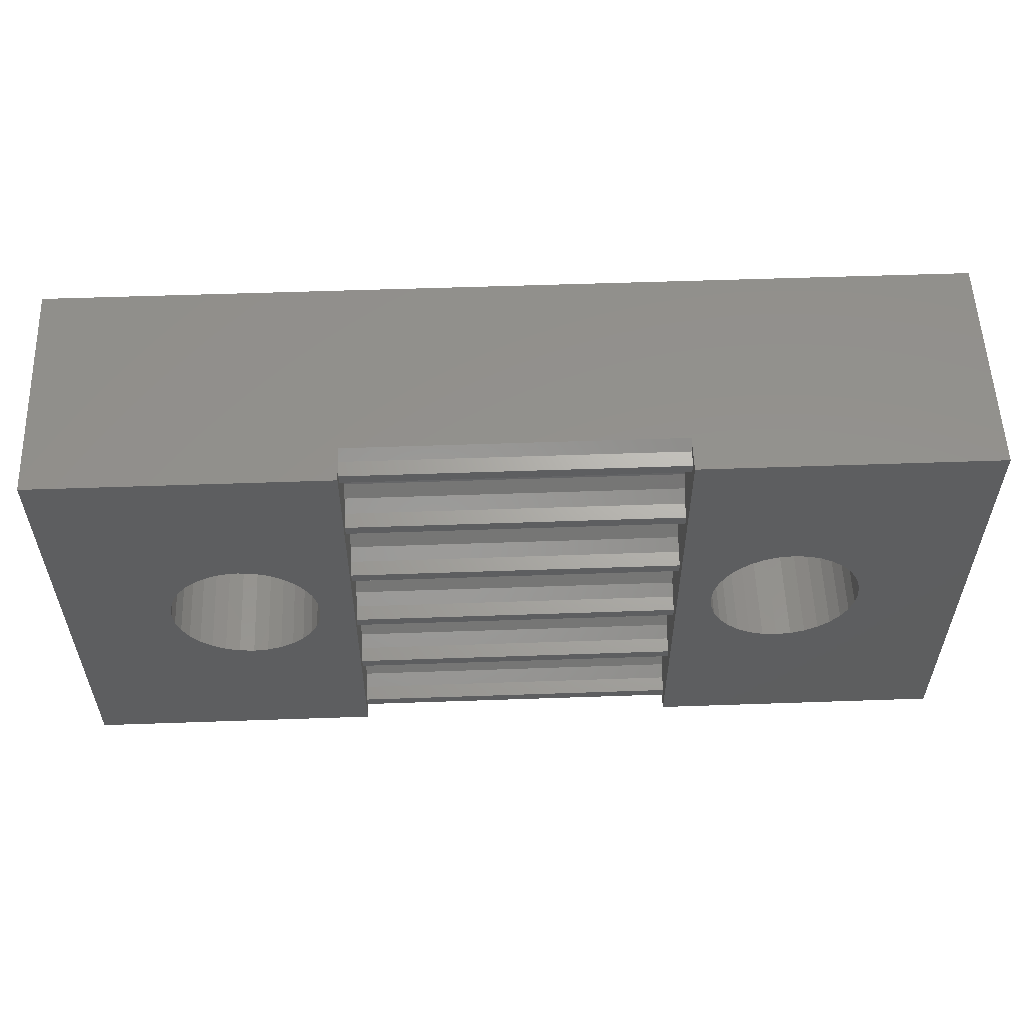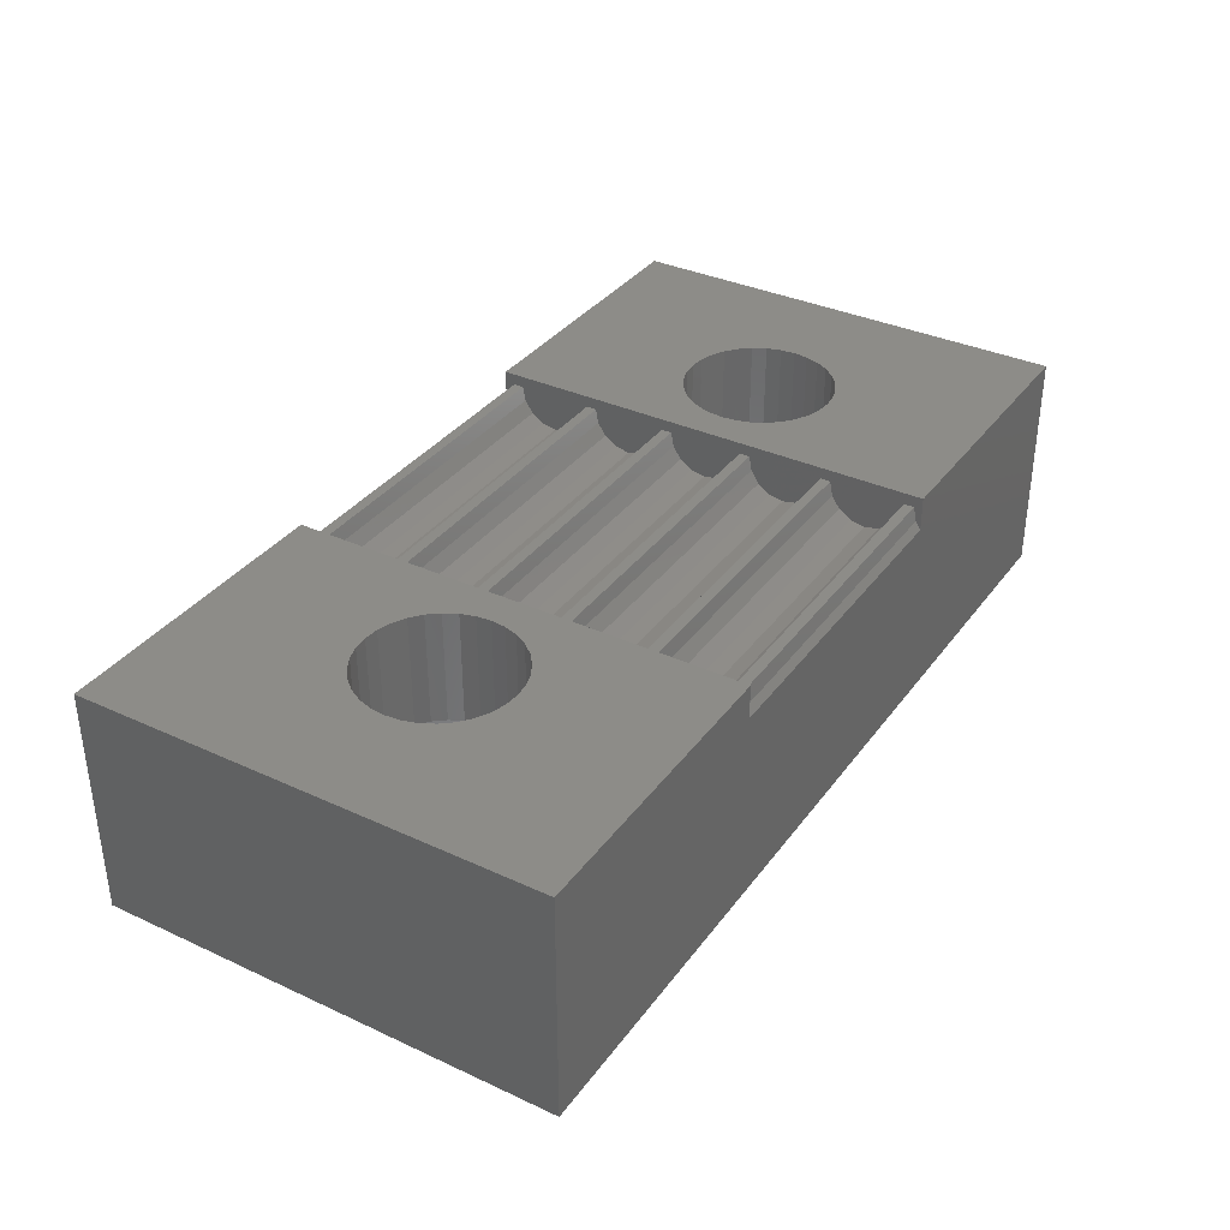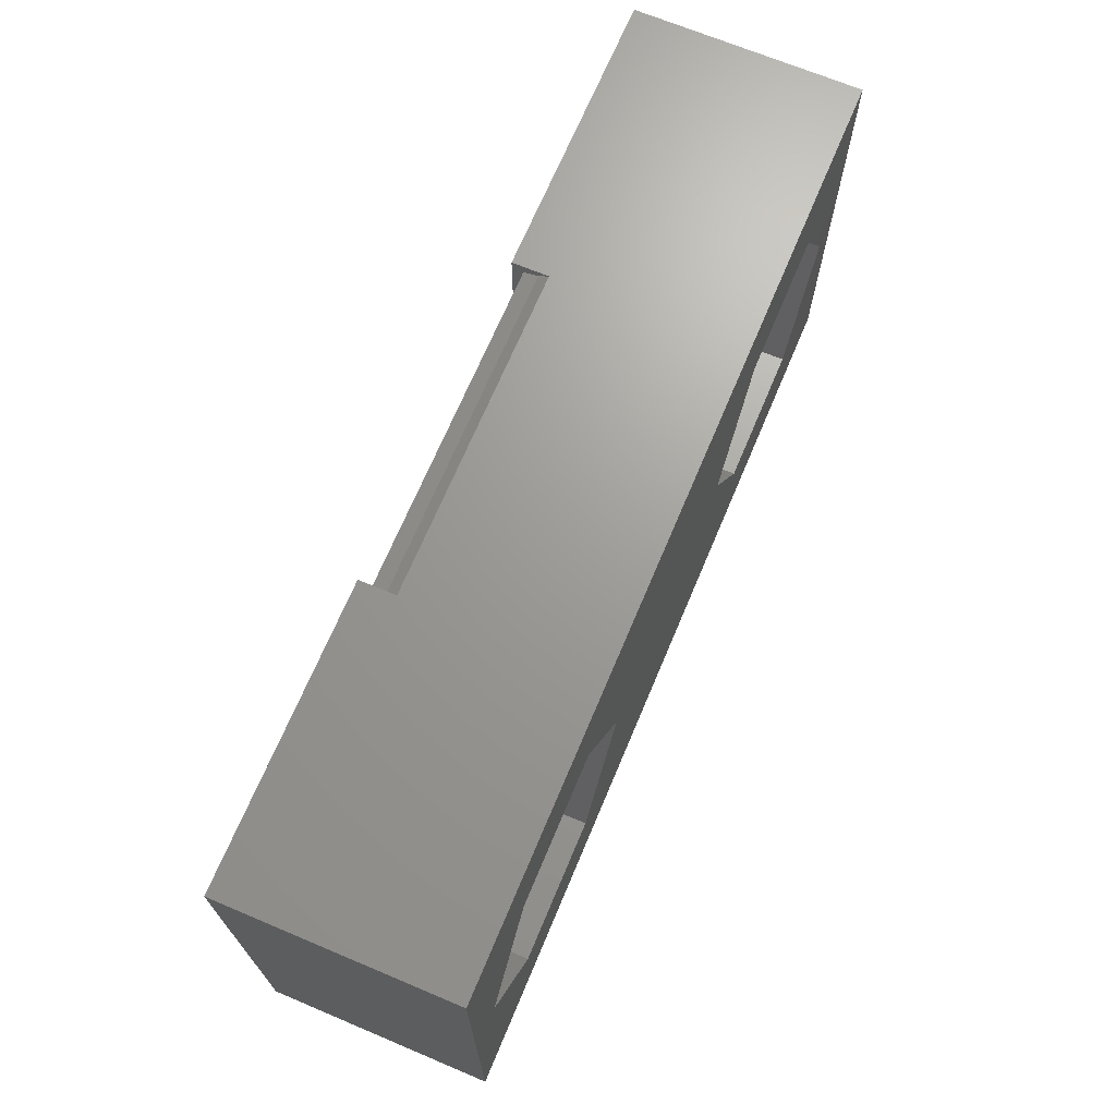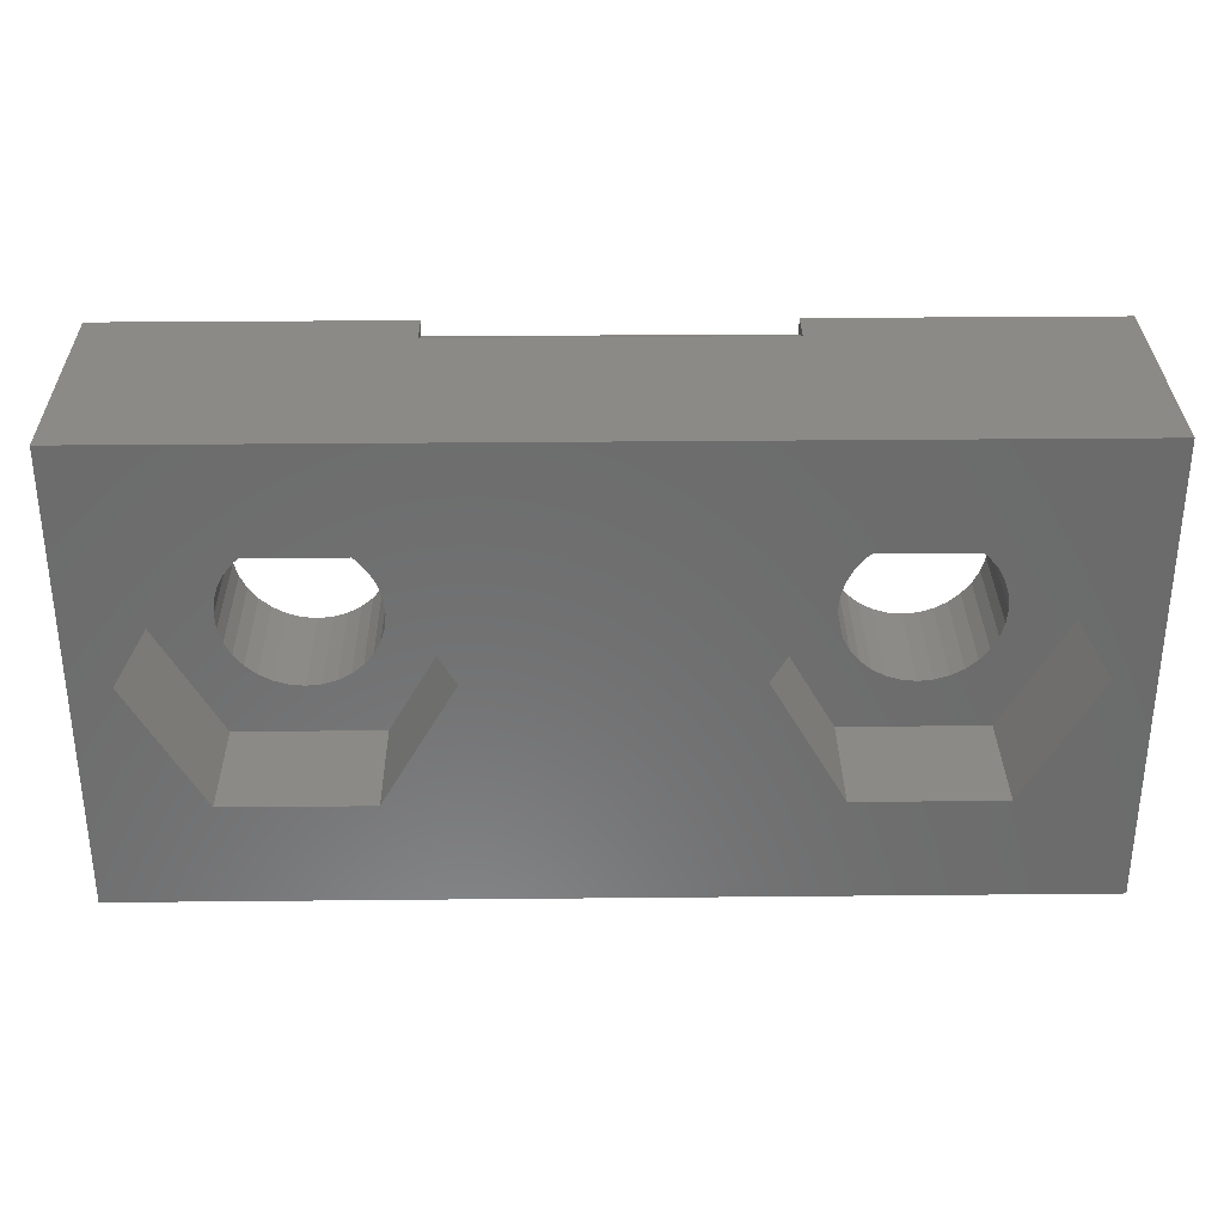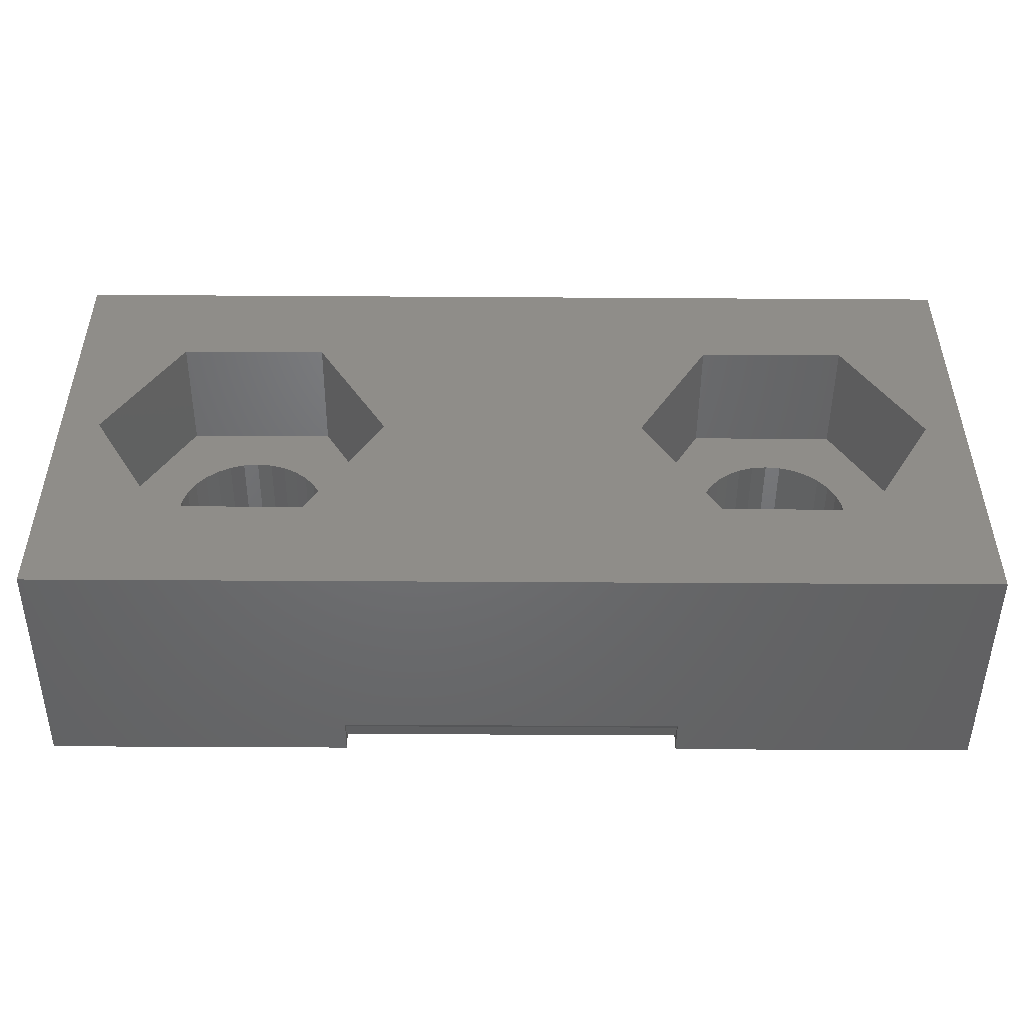
<metadata>
{"format":"stl","ext":"stl","renderer":"f3d","projection":"perspective","resolution":1024,"background":"white","views":[{"elev":55.8,"azim":-2.1,"up":"+Y"},{"elev":35.3,"azim":-58.6,"up":"+Z"},{"elev":69.0,"azim":112.8,"up":"+Y"},{"elev":31.9,"azim":179.2,"up":"+Y"},{"elev":-48.8,"azim":179.6,"up":"+Y"}]}
</metadata>
<code>
# stl→obj: 266 verts, 536 faces
v -3.6 5 5
v -3.6 4.846 4.434
v -3.6 5 4.204
v -3.6 4.783 4.75
v -3.6 4.557 4.75
v -3.6 4.315 4.167
v -3.6 4.494 4.434
v -3.6 4.048 3.988
v -3.6 3.732 3.925
v -3.6 3.416 3.988
v -3.6 3.149 4.167
v -3.6 2.907 4.75
v -3.6 2.97 4.434
v -3.6 2.681 4.75
v -3.6 2.439 4.167
v -3.6 2.618 4.434
v -3.6 2.172 3.988
v -3.6 1.856 3.925
v -3.6 1.54 3.988
v -3.6 1.273 4.167
v -3.6 1.094 4.434
v -3.6 1.031 4.75
v -3.6 0.805 4.75
v -3.6 0.5634 4.167
v -3.6 0.7422 4.434
v -3.6 0.2957 3.988
v -3.6 -0.02 3.925
v -3.6 -0.3357 3.988
v -3.6 -0.6034 4.167
v -3.6 -0.7822 4.434
v -3.6 -0.845 4.75
v -3.6 -5 5
v -3.6 -1.071 4.75
v -3.6 -1.313 4.167
v -3.6 -1.134 4.434
v -3.6 -1.58 3.988
v -3.6 -1.896 3.925
v -3.6 -2.212 3.988
v -3.6 -2.479 4.167
v -3.6 -2.658 4.434
v -3.6 -2.721 4.75
v -3.6 -2.947 4.75
v -3.6 -3.189 4.167
v -3.6 -3.01 4.434
v -3.6 -3.456 3.988
v -3.6 -3.772 3.925
v -3.6 -4.088 3.988
v -3.6 -4.355 4.167
v -3.6 -4.534 4.434
v -3.6 -4.597 4.75
v -3.6 -4.823 4.75
v -3.6 -4.886 4.434
v -3.6 -5 4.263
v 3.6 4.846 4.434
v 3.6 5 5
v 3.6 5 4.204
v 3.6 4.783 4.75
v 3.6 4.557 4.75
v 3.6 4.315 4.167
v 3.6 4.494 4.434
v 3.6 4.048 3.988
v 3.6 3.732 3.925
v 3.6 3.416 3.988
v 3.6 3.149 4.167
v 3.6 2.907 4.75
v 3.6 2.97 4.434
v 3.6 2.681 4.75
v 3.6 2.439 4.167
v 3.6 2.618 4.434
v 3.6 2.172 3.988
v 3.6 1.856 3.925
v 3.6 1.54 3.988
v 3.6 1.273 4.167
v 3.6 1.094 4.434
v 3.6 1.031 4.75
v 3.6 0.805 4.75
v 3.6 0.5634 4.167
v 3.6 0.7422 4.434
v 3.6 0.2957 3.988
v 3.6 -0.02 3.925
v 3.6 -0.3357 3.988
v 3.6 -0.6034 4.167
v 3.6 -0.7822 4.434
v 3.6 -0.845 4.75
v 3.6 -5 5
v 3.6 -1.071 4.75
v 3.6 -1.313 4.167
v 3.6 -1.134 4.434
v 3.6 -1.58 3.988
v 3.6 -1.896 3.925
v 3.6 -2.212 3.988
v 3.6 -2.479 4.167
v 3.6 -2.658 4.434
v 3.6 -2.721 4.75
v 3.6 -2.947 4.75
v 3.6 -3.189 4.167
v 3.6 -3.01 4.434
v 3.6 -3.456 3.988
v 3.6 -3.772 3.925
v 3.6 -4.088 3.988
v 3.6 -4.355 4.167
v 3.6 -4.534 4.434
v 3.6 -4.597 4.75
v 3.6 -4.823 4.75
v 3.6 -4.886 4.434
v 3.6 -5 4.263
v -4.476 0.6314 2.5
v -4.628 0.9167 5
v -4.628 0.9167 2.5
v -4.476 0.6314 5
v -7.618 0.3219 5
v -7.524 0.6314 2.5
v -7.524 0.6314 5
v -7.618 0.3219 2.5
v -4.833 1.167 5
v -4.833 1.167 2.5
v -6 1.65 2.5
v -5.678 1.618 5
v -6 1.65 5
v -5.678 1.618 2.5
v -5.369 1.524 5
v -5.369 1.524 2.5
v -6.917 1.372 2.5
v -6.631 1.524 5
v -6.917 1.372 5
v -6.631 1.524 2.5
v -7.372 0.9167 2.5
v -7.372 0.9167 5
v -7.167 1.167 2.5
v -7.167 1.167 5
v -4.382 -0.3219 2.5
v -4.35 0 5
v -4.35 0 2.5
v -4.382 -0.3219 5
v -5.369 -1.524 2.5
v -5.678 -1.618 5
v -5.369 -1.524 5
v -5.678 -1.618 2.5
v -4.382 0.3219 2.5
v -4.382 0.3219 5
v -5.083 1.372 2.5
v -5.083 1.372 5
v -6.322 1.618 2.5
v -6.322 1.618 5
v -7.65 0 5
v -7.65 0 2.5
v -4.833 -1.167 2.5
v -5.083 -1.372 5
v -4.833 -1.167 5
v -5.083 -1.372 2.5
v -4.628 -0.9167 2.5
v -4.476 -0.6314 5
v -4.476 -0.6314 2.5
v -4.628 -0.9167 5
v -6 -1.65 2.5
v -6.322 -1.618 5
v -6 -1.65 5
v -6.322 -1.618 2.5
v -7.618 -0.3219 5
v -7.618 -0.3219 2.5
v -6.917 -1.372 2.5
v -7.167 -1.167 5
v -6.917 -1.372 5
v -7.167 -1.167 2.5
v -7.524 -0.6314 5
v -7.524 -0.6314 2.5
v -7.372 -0.9167 2.5
v -7.372 -0.9167 5
v -6.631 -1.524 2.5
v -6.631 -1.524 5
v -2.85 0 0
v -4.425 2.728 2.5
v -4.425 2.728 0
v -2.85 0 2.5
v -9.15 0 2.5
v -7.575 2.728 0
v -7.575 2.728 2.5
v -9.15 0 0
v -4.425 -2.728 2.5
v -7.575 -2.728 2.5
v -4.425 -2.728 0
v -7.575 -2.728 0
v 7.524 0.6314 2.5
v 7.372 0.9167 5
v 7.372 0.9167 2.5
v 7.524 0.6314 5
v 4.382 0.3219 5
v 4.476 0.6314 2.5
v 4.476 0.6314 5
v 4.382 0.3219 2.5
v 7.167 1.167 5
v 7.167 1.167 2.5
v 6 1.65 2.5
v 6.322 1.618 5
v 6 1.65 5
v 6.322 1.618 2.5
v 6.631 1.524 5
v 6.631 1.524 2.5
v 5.083 1.372 2.5
v 5.369 1.524 5
v 5.083 1.372 5
v 5.369 1.524 2.5
v 4.628 0.9167 2.5
v 4.628 0.9167 5
v 4.833 1.167 2.5
v 4.833 1.167 5
v 7.618 -0.3219 2.5
v 7.65 0 5
v 7.65 0 2.5
v 7.618 -0.3219 5
v 6.631 -1.524 2.5
v 6.322 -1.618 5
v 6.631 -1.524 5
v 6.322 -1.618 2.5
v 7.618 0.3219 2.5
v 7.618 0.3219 5
v 6.917 1.372 2.5
v 6.917 1.372 5
v 5.678 1.618 2.5
v 5.678 1.618 5
v 4.35 0 5
v 4.35 0 2.5
v 7.167 -1.167 2.5
v 6.917 -1.372 5
v 7.167 -1.167 5
v 6.917 -1.372 2.5
v 7.372 -0.9167 2.5
v 7.524 -0.6314 5
v 7.524 -0.6314 2.5
v 7.372 -0.9167 5
v 6 -1.65 2.5
v 5.678 -1.618 5
v 6 -1.65 5
v 5.678 -1.618 2.5
v 4.382 -0.3219 5
v 4.382 -0.3219 2.5
v 4.628 -0.9167 5
v 4.476 -0.6314 2.5
v 4.476 -0.6314 5
v 4.628 -0.9167 2.5
v 5.083 -1.372 2.5
v 4.833 -1.167 5
v 5.083 -1.372 5
v 4.833 -1.167 2.5
v 5.369 -1.524 2.5
v 5.369 -1.524 5
v 9.15 0 0
v 7.575 2.728 2.5
v 7.575 2.728 0
v 9.15 0 2.5
v 2.85 0 2.5
v 4.425 2.728 0
v 4.425 2.728 2.5
v 2.85 0 0
v 4.425 -2.728 2.5
v 4.425 -2.728 0
v 7.575 -2.728 2.5
v 7.575 -2.728 0
v -10 -5 0
v -10 5 5
v -10 5 0
v -10 -5 5
v 10 5 5
v 10 -5 5
v 10 5 0
v 10 -5 0
f 1 2 3
f 1 4 2
f 1 5 4
f 5 6 7
f 5 8 6
f 5 9 8
f 5 10 9
f 5 11 10
f 12 5 1
f 5 12 11
f 11 12 13
f 1 14 12
f 14 15 16
f 14 17 15
f 14 18 17
f 14 19 18
f 14 20 19
f 14 21 20
f 14 22 21
f 1 22 14
f 1 23 22
f 23 24 25
f 23 26 24
f 23 27 26
f 23 28 27
f 23 29 28
f 23 30 29
f 23 31 30
f 1 31 23
f 32 31 1
f 33 34 35
f 33 36 34
f 33 37 36
f 33 38 37
f 33 39 38
f 33 40 39
f 33 41 40
f 31 32 33
f 33 32 41
f 42 43 44
f 42 45 43
f 42 46 45
f 42 47 46
f 42 48 47
f 42 49 48
f 42 50 49
f 41 32 42
f 42 32 50
f 50 32 51
f 32 52 51
f 52 32 53
f 54 55 56
f 57 55 54
f 58 55 57
f 59 58 60
f 61 58 59
f 62 58 61
f 63 58 62
f 64 58 63
f 65 58 64
f 65 64 66
f 58 65 55
f 67 55 65
f 68 67 69
f 70 67 68
f 71 67 70
f 72 67 71
f 73 67 72
f 74 67 73
f 75 67 74
f 75 55 67
f 76 55 75
f 77 76 78
f 79 76 77
f 80 76 79
f 81 76 80
f 82 76 81
f 83 76 82
f 84 76 83
f 84 55 76
f 85 84 86
f 87 86 88
f 89 86 87
f 90 86 89
f 91 86 90
f 92 86 91
f 93 86 92
f 94 86 93
f 85 86 94
f 85 94 95
f 96 95 97
f 98 95 96
f 99 95 98
f 100 95 99
f 101 95 100
f 102 95 101
f 103 95 102
f 85 95 103
f 85 103 104
f 85 105 106
f 84 85 55
f 105 85 104
f 4 58 57
f 58 4 5
f 12 67 65
f 67 12 14
f 22 76 75
f 76 22 23
f 31 86 84
f 86 31 33
f 41 95 94
f 95 41 42
f 50 104 103
f 104 50 51
f 53 105 52
f 105 53 106
f 52 104 51
f 104 52 105
f 46 100 99
f 100 46 47
f 45 99 98
f 99 45 46
f 43 98 96
f 98 43 45
f 102 50 103
f 50 102 49
f 47 101 100
f 101 47 48
f 43 97 44
f 97 43 96
f 101 49 102
f 49 101 48
f 44 95 42
f 95 44 97
f 37 91 90
f 91 37 38
f 36 90 89
f 90 36 37
f 34 89 87
f 89 34 36
f 93 41 94
f 41 93 40
f 38 92 91
f 92 38 39
f 92 40 93
f 40 92 39
f 34 88 35
f 88 34 87
f 35 86 33
f 86 35 88
f 27 81 80
f 81 27 28
f 26 80 79
f 80 26 27
f 24 79 77
f 79 24 26
f 83 31 84
f 31 83 30
f 28 82 81
f 82 28 29
f 82 30 83
f 30 82 29
f 24 78 25
f 78 24 77
f 25 76 23
f 76 25 78
f 18 72 71
f 72 18 19
f 17 71 70
f 71 17 18
f 15 70 68
f 70 15 17
f 74 22 75
f 22 74 21
f 19 73 72
f 73 19 20
f 15 69 16
f 69 15 68
f 73 21 74
f 21 73 20
f 16 67 14
f 67 16 69
f 8 62 61
f 62 8 9
f 9 63 62
f 63 9 10
f 66 12 65
f 12 66 13
f 10 64 63
f 64 10 11
f 64 13 66
f 13 64 11
f 6 60 7
f 60 6 59
f 6 61 59
f 61 6 8
f 7 58 5
f 58 7 60
f 54 4 57
f 4 54 2
f 56 2 54
f 2 56 3
f 107 108 109
f 108 107 110
f 111 112 113
f 112 111 114
f 109 115 116
f 115 109 108
f 117 118 119
f 118 117 120
f 120 121 118
f 121 120 122
f 123 124 125
f 124 123 126
f 113 127 128
f 127 113 112
f 129 125 130
f 125 129 123
f 131 132 133
f 132 131 134
f 135 136 137
f 136 135 138
f 139 110 107
f 110 139 140
f 141 115 142
f 115 141 116
f 143 119 144
f 119 143 117
f 122 142 121
f 142 122 141
f 145 114 111
f 114 145 146
f 128 129 130
f 129 128 127
f 126 144 124
f 144 126 143
f 133 140 139
f 140 133 132
f 147 148 149
f 148 147 150
f 151 152 153
f 152 151 154
f 155 156 157
f 156 155 158
f 159 146 145
f 146 159 160
f 153 134 131
f 134 153 152
f 161 162 163
f 162 161 164
f 138 157 136
f 157 138 155
f 165 160 159
f 160 165 166
f 162 167 168
f 167 162 164
f 168 166 165
f 166 168 167
f 150 137 148
f 137 150 135
f 147 154 151
f 154 147 149
f 169 163 170
f 163 169 161
f 158 170 156
f 170 158 169
f 171 172 173
f 172 171 174
f 175 176 177
f 176 175 178
f 176 172 177
f 172 176 173
f 174 131 133
f 151 174 179
f 174 153 131
f 174 151 153
f 179 147 151
f 179 150 147
f 179 135 150
f 179 138 135
f 179 155 138
f 180 155 179
f 155 180 158
f 158 180 169
f 169 180 161
f 180 164 161
f 180 167 164
f 175 167 180
f 167 175 166
f 166 175 160
f 160 175 146
f 139 174 133
f 107 174 139
f 109 174 107
f 174 109 172
f 116 172 109
f 141 172 116
f 122 172 141
f 120 172 122
f 117 172 120
f 177 117 143
f 177 143 126
f 177 126 123
f 117 177 172
f 129 177 123
f 127 177 129
f 175 127 112
f 175 112 114
f 175 114 146
f 127 175 177
f 181 174 171
f 174 181 179
f 181 180 179
f 180 181 182
f 180 178 175
f 178 180 182
f 183 184 185
f 184 183 186
f 187 188 189
f 188 187 190
f 185 191 192
f 191 185 184
f 193 194 195
f 194 193 196
f 196 197 194
f 197 196 198
f 199 200 201
f 200 199 202
f 189 203 204
f 203 189 188
f 205 201 206
f 201 205 199
f 207 208 209
f 208 207 210
f 211 212 213
f 212 211 214
f 215 186 183
f 186 215 216
f 217 191 218
f 191 217 192
f 219 195 220
f 195 219 193
f 198 218 197
f 218 198 217
f 221 190 187
f 190 221 222
f 204 205 206
f 205 204 203
f 202 220 200
f 220 202 219
f 209 216 215
f 216 209 208
f 223 224 225
f 224 223 226
f 227 228 229
f 228 227 230
f 231 232 233
f 232 231 234
f 235 222 221
f 222 235 236
f 237 238 239
f 238 237 240
f 229 210 207
f 210 229 228
f 241 242 243
f 242 241 244
f 214 233 212
f 233 214 231
f 239 236 235
f 236 239 238
f 242 240 237
f 240 242 244
f 226 213 224
f 213 226 211
f 223 230 227
f 230 223 225
f 245 243 246
f 243 245 241
f 234 246 232
f 246 234 245
f 247 248 249
f 248 247 250
f 251 252 253
f 252 251 254
f 252 248 253
f 248 252 249
f 255 254 251
f 254 255 256
f 250 207 209
f 227 250 257
f 250 229 207
f 250 227 229
f 257 223 227
f 257 226 223
f 257 211 226
f 257 214 211
f 257 231 214
f 255 231 257
f 231 255 234
f 234 255 245
f 245 255 241
f 255 244 241
f 255 240 244
f 251 240 255
f 240 251 238
f 238 251 236
f 236 251 222
f 215 250 209
f 183 250 215
f 185 250 183
f 250 185 248
f 192 248 185
f 217 248 192
f 198 248 217
f 196 248 198
f 193 248 196
f 253 193 219
f 253 219 202
f 253 202 199
f 193 253 248
f 205 253 199
f 203 253 205
f 251 203 188
f 251 188 190
f 251 190 222
f 203 251 253
f 258 255 257
f 255 258 256
f 258 250 247
f 250 258 257
f 259 260 261
f 260 259 262
f 1 132 32
f 1 140 132
f 1 110 140
f 1 108 110
f 1 115 108
f 1 142 115
f 1 121 142
f 1 118 121
f 1 119 118
f 1 144 119
f 260 144 1
f 144 260 124
f 124 260 125
f 111 260 145
f 113 260 111
f 128 260 113
f 130 260 128
f 125 260 130
f 134 32 132
f 152 32 134
f 154 32 152
f 149 32 154
f 148 32 149
f 137 32 148
f 136 32 137
f 157 32 136
f 156 32 157
f 262 156 170
f 262 170 163
f 262 163 162
f 262 145 260
f 145 262 159
f 156 262 32
f 168 262 162
f 165 262 168
f 159 262 165
f 263 208 264
f 263 216 208
f 263 186 216
f 263 184 186
f 263 191 184
f 263 218 191
f 263 197 218
f 263 194 197
f 55 194 263
f 194 55 195
f 195 55 220
f 220 55 200
f 187 55 221
f 189 55 187
f 204 55 189
f 206 55 204
f 201 55 206
f 200 55 201
f 210 264 208
f 228 264 210
f 230 264 228
f 225 264 230
f 224 264 225
f 213 264 224
f 212 264 213
f 85 212 233
f 85 233 232
f 85 232 246
f 85 246 243
f 85 221 55
f 212 85 264
f 242 85 243
f 237 85 242
f 239 85 237
f 235 85 239
f 221 85 235
f 264 265 263
f 265 264 266
f 263 56 55
f 56 265 3
f 265 56 263
f 3 260 1
f 261 3 265
f 3 261 260
f 266 247 265
f 266 258 247
f 266 256 258
f 256 171 254
f 181 256 266
f 256 181 171
f 259 181 266
f 182 259 178
f 181 259 182
f 249 265 247
f 252 265 249
f 171 252 254
f 173 252 171
f 252 173 265
f 261 173 176
f 173 261 265
f 178 261 176
f 261 178 259
f 262 53 32
f 53 259 106
f 259 53 262
f 106 264 85
f 266 106 259
f 106 266 264

</code>
